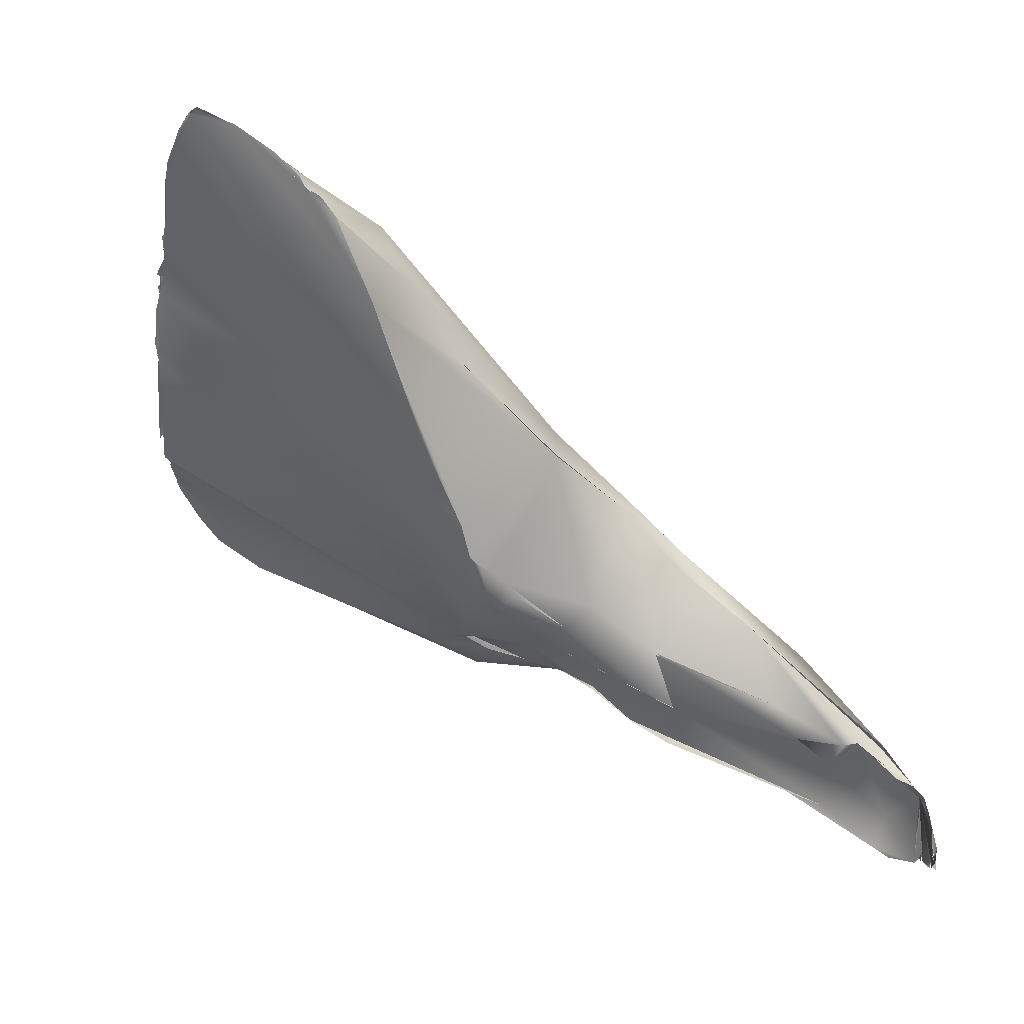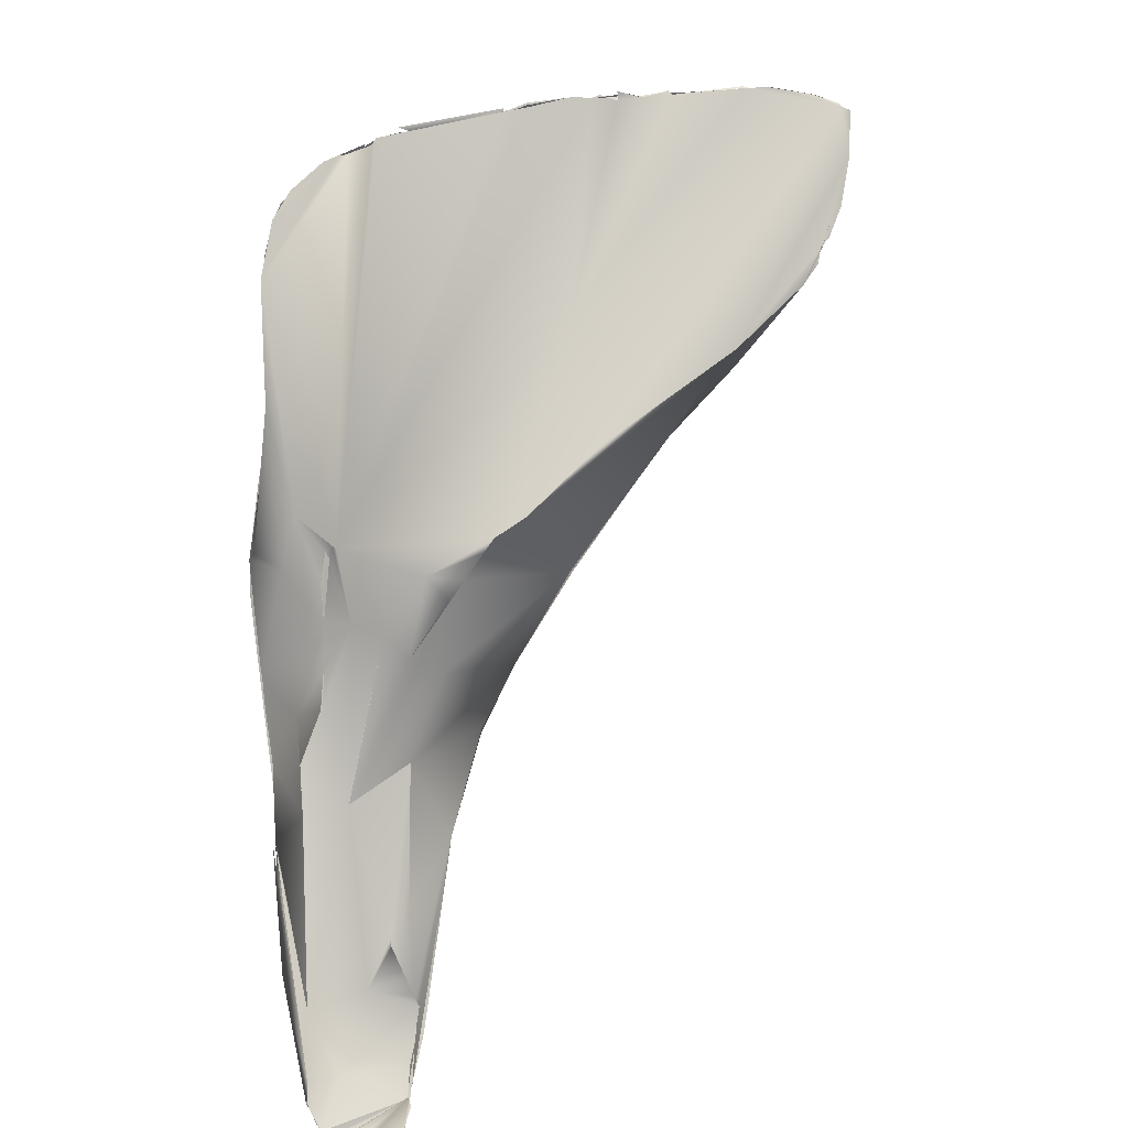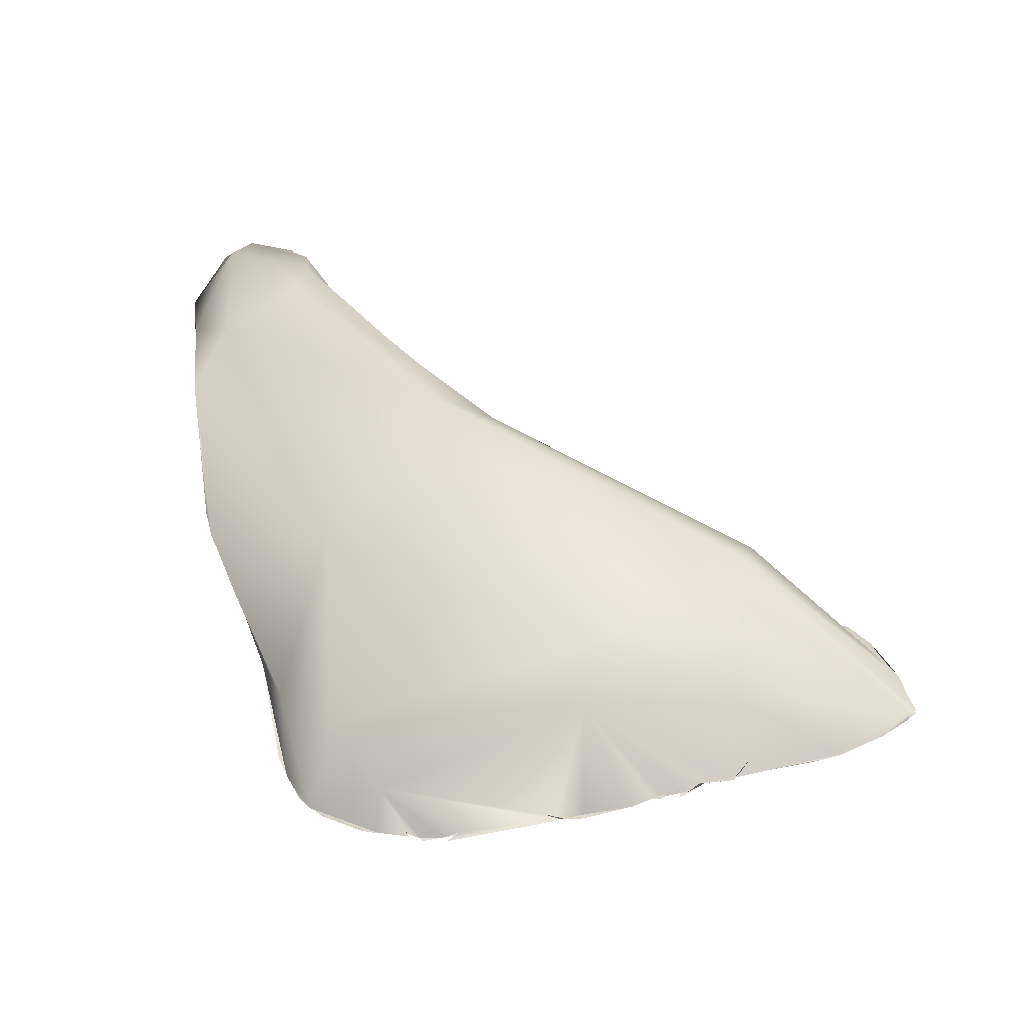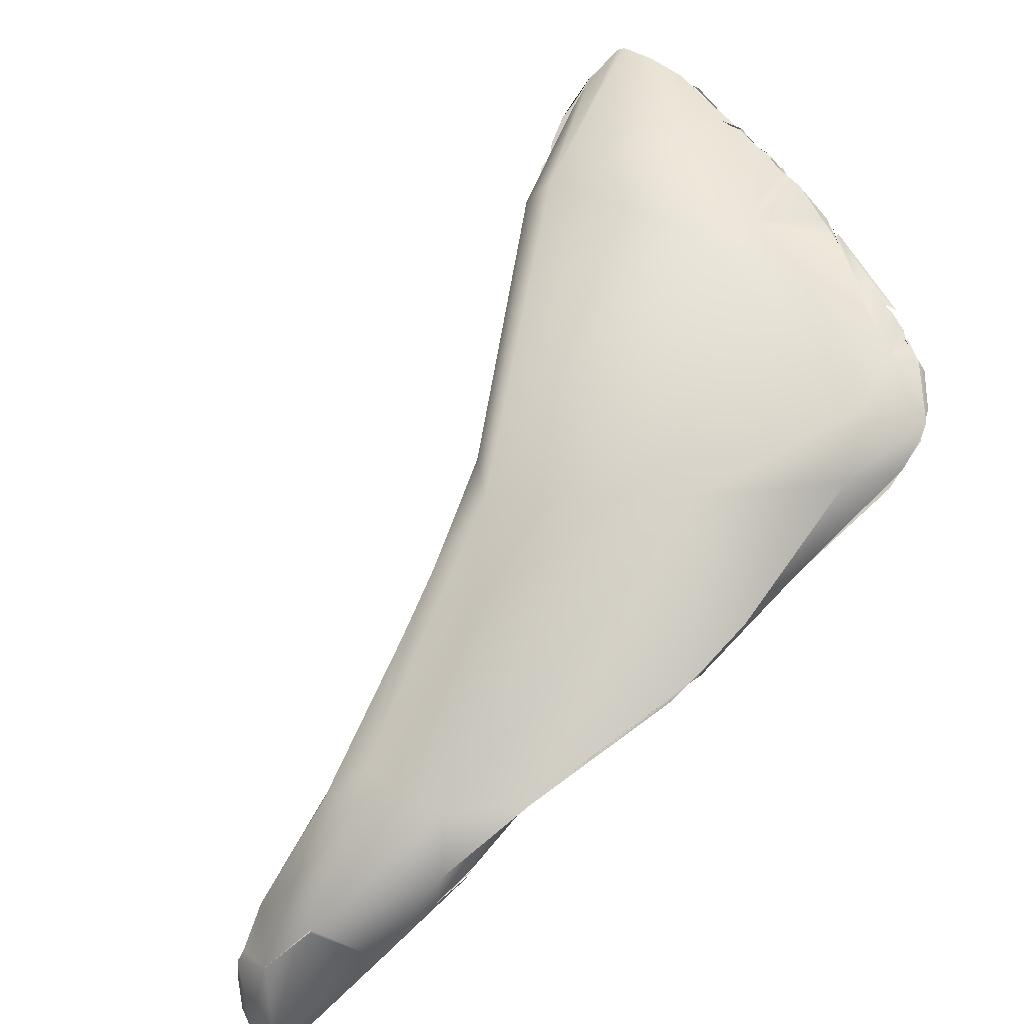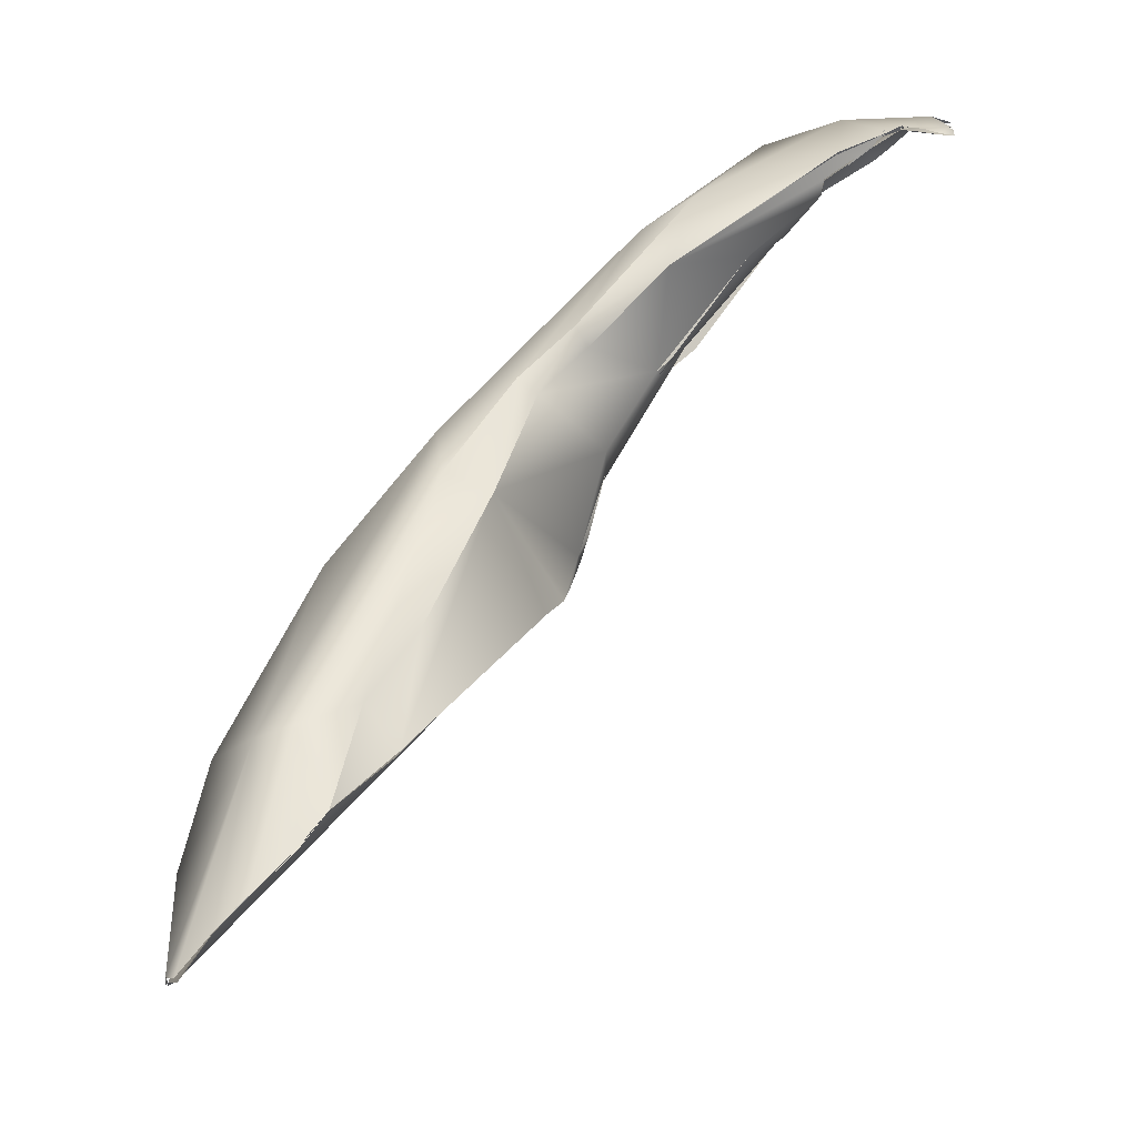
<metadata>
{"format":"obj","ext":"obj","renderer":"f3d","projection":"perspective","resolution":1024,"background":"white","views":[{"elev":-41.8,"azim":-171.2,"up":"+Y"},{"elev":-65.4,"azim":109.9,"up":"+Y"},{"elev":67.0,"azim":95.3,"up":"+Y"},{"elev":51.8,"azim":-19.5,"up":"+Y"},{"elev":-66.1,"azim":-108.0,"up":"+Z"}]}
</metadata>
<code>
o FJ1500.obj_grp1.352
v -0.8835 -0.3614 6.198
v -0.8875 -0.3561 6.201
v -0.8847 -0.348 6.184
v -0.8853 -0.3605 6.204
v -0.8826 -0.3626 6.199
v -0.8843 -0.3608 6.205
v -0.8834 -0.3592 6.206
v -0.8843 -0.3602 6.207
v -0.8833 -0.3614 6.198
v -0.8821 -0.3591 6.212
v -0.8852 -0.3614 6.213
v -0.8866 -0.3457 6.221
v -0.8844 -0.3613 6.212
v -0.8835 -0.3605 6.216
v -0.8834 -0.3624 6.207
v -0.8833 -0.3595 6.219
v -0.8833 -0.3596 6.22
v -0.8829 -0.3596 6.219
v -0.8835 -0.3605 6.216
v -0.8861 -0.3613 6.224
v -0.8866 -0.3457 6.221
v -0.883 -0.3596 6.22
v -0.8815 -0.3609 6.222
v -0.8819 -0.3539 6.225
v -0.8843 -0.3356 6.183
v -0.882 -0.3199 6.181
v -0.8839 -0.3486 6.184
v -0.8847 -0.3528 6.188
v -0.8784 -0.3185 6.18
v -0.8662 -0.2839 6.212
v -0.8836 -0.3486 6.185
v -0.8815 -0.3609 6.222
v -0.8827 -0.3524 6.226
v -0.8815 -0.3609 6.222
v -0.8815 -0.3534 6.225
v -0.88 -0.3552 6.23
v -0.8805 -0.3538 6.227
v -0.8778 -0.3533 6.228
v -0.8783 -0.3545 6.23
v -0.8797 -0.3552 6.23
v -0.8804 -0.3535 6.227
v -0.8814 -0.3549 6.23
v -0.88 -0.3552 6.23
v -0.88 -0.3538 6.231
v -0.8779 -0.3536 6.233
v -0.8812 -0.3531 6.226
v -0.8866 -0.3457 6.221
v -0.8805 -0.3529 6.227
v -0.8866 -0.3457 6.221
v -0.88 -0.3537 6.227
v -0.883 -0.3451 6.232
v -0.8764 -0.3485 6.228
v -0.8803 -0.3524 6.228
v -0.8798 -0.3466 6.229
v -0.8787 -0.3438 6.231
v -0.8786 -0.3438 6.231
v -0.8793 -0.3196 6.182
v -0.8785 -0.3538 6.233
v -0.8783 -0.3525 6.233
v -0.8756 -0.3445 6.231
v -0.8801 -0.3455 6.23
v -0.8792 -0.3471 6.229
v -0.8793 -0.3439 6.231
v -0.878 -0.3381 6.232
v -0.8779 -0.3438 6.231
v -0.878 -0.3469 6.233
v -0.8806 -0.3529 6.233
v -0.8794 -0.3445 6.231
v -0.8786 -0.3476 6.232
v -0.8792 -0.3463 6.233
v -0.8808 -0.343 6.231
v -0.8805 -0.3462 6.235
v -0.8803 -0.3471 6.236
v -0.8786 -0.3437 6.231
v -0.8787 -0.3396 6.232
v -0.8787 -0.3396 6.232
v -0.8787 -0.3449 6.235
v -0.8786 -0.3485 6.235
v -0.8779 -0.3438 6.231
v -0.8771 -0.3488 6.234
v -0.8779 -0.3468 6.234
v -0.8771 -0.3389 6.231
v -0.8754 -0.3442 6.235
v -0.8813 -0.3273 6.179
v -0.8778 -0.3428 6.233
v -0.8779 -0.3396 6.232
v -0.8767 -0.339 6.231
v -0.8781 -0.3389 6.232
v -0.8767 -0.3425 6.235
v -0.877 -0.3395 6.234
v -0.8756 -0.3423 6.236
v -0.8748 -0.3394 6.238
v -0.8767 -0.3404 6.234
v -0.876 -0.3426 6.236
v -0.877 -0.3395 6.234
v -0.8793 -0.3196 6.182
v -0.8773 -0.3388 6.232
v -0.8766 -0.3423 6.234
v -0.8717 -0.323 6.24
v -0.8767 -0.339 6.231
v -0.8745 -0.3394 6.238
v -0.8702 -0.3405 6.242
v -0.8773 -0.3382 6.232
v -0.8793 -0.3196 6.182
v -0.8746 -0.3394 6.237
v -0.8702 -0.3405 6.242
v -0.8707 -0.3405 6.243
v -0.8761 -0.3127 6.178
v -0.8699 -0.3391 6.241
v -0.8674 -0.337 6.244
v -0.8703 -0.3404 6.242
v -0.8659 -0.3368 6.245
v -0.8506 -0.3309 6.246
v -0.8508 -0.3306 6.247
v -0.877 -0.3102 6.181
v -0.8623 -0.3044 6.174
v -0.8512 -0.3058 6.225
v -0.8783 -0.3197 6.181
v -0.8553 -0.2813 6.162
v -0.8313 -0.2409 6.218
v -0.8391 -0.3225 6.242
v -0.8434 -0.3249 6.243
v -0.8507 -0.3308 6.246
v -0.7882 -0.2566 6.247
v -0.8467 -0.2903 6.163
v -0.8623 -0.3044 6.174
v -0.8525 -0.2807 6.163
v -0.8562 -0.2968 6.168
v -0.8744 -0.3108 6.176
v -0.7575 -0.1887 6.107
v -0.7977 -0.1941 6.147
v -0.8301 -0.2381 6.218
v -0.8345 -0.2777 6.158
v -0.8342 -0.2781 6.157
v -0.8107 -0.275 6.188
v -0.8233 -0.2796 6.157
v -0.7575 -0.1887 6.107
v -0.8038 -0.2861 6.232
v -0.764 -0.167 6.147
v -0.7869 -0.2659 6.161
v -0.7714 -0.2443 6.142
v -0.708 -0.2091 6.225
v -0.7095 -0.2079 6.228
v -0.7866 -0.2661 6.161
v -0.6879 -0.2258 6.158
v -0.7343 -0.1979 6.231
v -0.7812 -0.2618 6.159
v -0.721 -0.1672 6.199
v -0.7415 -0.2246 6.235
v -0.7077 -0.2046 6.225
v -0.65 -0.217 6.18
v -0.7415 -0.2246 6.235
v -0.7092 -0.1367 6.067
v -0.6268 -0.06662 6.017
v -0.8038 -0.2861 6.232
v -0.6795 -0.238 6.189
v -0.6798 -0.2079 6.108
v -0.7092 -0.1367 6.067
v -0.6667 -0.163 6.215
v -0.6989 -0.1491 6.062
v -0.6817 -0.2061 6.11
v -0.6498 -0.2175 6.181
v -0.6638 -0.161 6.217
v -0.6336 -0.1703 6.181
v -0.6306 -0.1849 6.064
v -0.6697 -0.1235 6.025
v -0.6222 -0.199 6.153
v -0.6879 -0.2256 6.158
v -0.6727 -0.1075 6.034
v -0.6727 -0.1075 6.034
v -0.6214 -0.2007 6.155
v -0.618 -0.1097 5.962
v -0.6191 -0.1105 5.961
v -0.6175 -0.07505 5.972
v -0.6061 -0.1439 6.202
v -0.6094 -0.192 6.082
v -0.5856 -0.1914 6.093
v -0.5752 -0.179 6.114
v -0.5978 -0.1865 6.144
v -0.4976 -0.04418 6.081
v -0.5669 -0.1854 6.024
v -0.5369 -0.01919 5.955
v -0.5673 -0.1793 6.132
v -0.5769 -0.1898 6.04
v -0.6094 -0.192 6.082
v -0.5241 -0.1233 6.179
v -0.5446 -0.1307 6.186
v -0.5028 -0.09087 5.798
v -0.5528 -0.1916 6.047
v -0.5197 -0.1697 6.104
v -0.5241 -0.1647 6.148
v -0.542 -0.1706 5.968
v -0.524 -0.1221 6.178
v -0.4914 -0.002493 5.783
v -0.5516 -0.1848 6.004
v -0.5449 -0.1821 5.994
v -0.5169 -0.1672 6.106
v -0.5447 -0.1823 5.993
v -0.5388 -0.1722 6.123
v -0.5547 -0.08553 5.867
v -0.5421 -0.1708 5.969
v -0.4426 -0.07937 5.899
v -0.5669 -0.1781 6.132
v -0.5267 -0.1651 6.113
v -0.5386 -0.1723 6.123
v -0.521 -0.1648 6.114
v -0.5267 -0.1651 6.113
v -0.521 -0.1648 6.114
v -0.4209 -0.1121 6.124
v -0.5258 -0.06046 5.802
v -0.4915 -0.1539 6.126
v -0.5158 -0.1357 6.17
v -0.4751 -0.1135 6.152
v -0.5225 -0.1375 5.907
v -0.4743 -0.1139 6.151
v -0.5098 -0.02286 5.779
v -0.5022 -0.09056 5.794
v -0.4847 -0.05618 5.735
v -0.3845 0.002612 5.669
v -0.4847 -0.05618 5.735
v -0.4847 -0.05618 5.735
v -0.3538 -0.02848 6.06
v -0.4209 -0.1121 6.124
v -0.3792 -0.05181 6.1
v -0.4132 0.01511 5.886
v -0.4655 -0.04417 5.714
v -0.4754 -0.04841 5.72
v -0.4659 -0.04433 5.713
v -0.418 -0.009374 5.674
v -0.4377 -0.02282 5.69
v -0.462 -0.03896 5.707
v -0.4467 -0.02742 5.692
v -0.4338 -0.0186 5.686
v -0.4515 -0.03134 5.697
v -0.462 -0.03896 5.707
v -0.4189 -0.008882 5.678
v -0.4433 -0.02331 5.693
v -0.4188 -0.009565 5.676
v -0.3862 0.008807 5.669
v -0.369 0.01144 5.887
v -0.3903 0.004199 5.664
v -0.4203 -0.009046 5.675
v -0.4183 -0.009031 5.674
v -0.3951 0.000931 5.667
v -0.3903 0.004199 5.664
v -0.4196 -0.009181 5.675
v -0.4235 -0.01222 5.679
v -0.3151 -0.004799 5.836
v -0.3888 0.001443 5.664
v -0.3826 0.01721 5.788
v -0.3118 -0.0259 6.021
v -0.3409 -0.07854 6.098
v -0.327 -0.07107 6.09
v -0.3001 -0.0515 6.069
v -0.3857 0.00532 5.669
v -0.3903 0.004199 5.664
v -0.383 0.0061 5.669
v -0.3854 0.005468 5.669
v -0.383 0.0061 5.669
v -0.3704 0.007232 5.685
v -0.3329 0.002199 5.782
v -0.3155 -0.004299 5.836
v -0.383 0.0061 5.669
v -0.3703 0.005815 5.685
v -0.3705 0.006802 5.684
v -0.383 0.0061 5.669
v -0.354 0.004907 5.714
v -0.3078 -0.05981 6.077
v -0.3083 -0.05922 6.077
v -0.3696 0.006681 5.684
v -0.3501 0.005173 5.725
v -0.3541 0.00652 5.714
v -0.3487 0.004248 5.729
v -0.3506 0.005548 5.726
v -0.3208 -0.00085 5.815
v -0.2855 -0.0418 6.012
v -0.284 -0.04052 6.019
v -0.3495 0.005406 5.726
v -0.347 0.006927 5.732
v -0.2853 -0.04004 5.994
v -0.3082 -0.05919 6.077
v -0.3002 -0.05098 6.066
v -0.3009 -0.01931 5.899
v -0.2977 -0.01672 5.898
v -0.3343 0.001566 5.781
v -0.3283 -0.000894 5.802
v -0.3307 0.003071 5.784
v -0.3283 -0.001058 5.802
v -0.3267 0.00149 5.806
v -0.317 -0.004608 5.83
v -0.3343 0.001566 5.781
v -0.3343 0.001566 5.781
v -0.3452 0.007776 5.774
v -0.3314 0.003585 5.784
v -0.3267 0.00149 5.806
v -0.3303 0.002426 5.788
v -0.3267 0.00149 5.806
v -0.2946 -0.04831 6.059
v -0.2844 -0.04024 6.019
v -0.3002 -0.01471 5.881
v -0.3093 -0.007168 5.849
v -0.3298 0.001814 5.789
v -0.3236 -0.003658 5.82
v -0.3173 -0.003157 5.818
v -0.3267 0.00149 5.806
v -0.3203 -0.000535 5.814
v -0.3283 -0.001082 5.802
v -0.3208 -0.000586 5.818
v -0.3162 -0.003569 5.831
v -0.3153 -0.003179 5.831
v -0.3167 -0.002072 5.829
v -0.3092 -0.006924 5.849
v -0.2847 -0.04042 6.03
v -0.2996 -0.01942 5.897
v -0.2815 -0.0402 5.988
v -0.2876 -0.03288 5.964
v -0.2812 -0.03393 5.972
v -0.2828 -0.0385 5.989
v -0.2849 -0.03897 5.999
v -0.2852 -0.04056 6.015
v -0.2841 -0.0358 5.974
v -0.3013 -0.01673 5.882
v -0.299 -0.01652 5.892
v -0.3017 -0.01846 5.908
v -0.2996 -0.01942 5.897
v -0.2992 -0.01725 5.893
v -0.2999 -0.0154 5.882
v -0.2829 -0.03861 5.989
v -0.2844 -0.03599 5.972
v -0.2852 -0.03932 5.995
v -0.2847 -0.04023 5.999
v -0.2847 -0.04023 5.999
v -0.2834 -0.03902 5.998
v -0.286 -0.03716 6.001
v -0.2852 -0.03951 5.994
v -0.2829 -0.03861 5.989
f 1 2 3
f 4 2 1
f 11 12 2
f 4 10 2
f 15 7 16
f 11 17 12
f 20 24 21
f 25 3 2
f 26 25 2
f 7 29 16
f 2 12 26
f 30 26 12
f 31 7 9
f 32 16 33
f 16 29 33
f 50 51 12
f 33 29 52
f 52 29 55
f 42 33 52
f 12 51 63
f 63 64 12
f 52 55 67
f 79 82 78
f 84 29 31
f 31 29 7
f 91 92 93
f 82 79 96
f 92 64 93
f 64 99 12
f 83 100 101
f 92 99 64
f 102 103 104
f 92 107 99
f 30 12 99
f 108 26 30
f 110 99 107
f 111 113 112
f 118 117 111
f 120 30 99
f 30 119 108
f 121 113 111
f 122 114 123
f 99 110 124
f 110 114 124
f 116 115 125
f 126 117 118
f 99 124 120
f 127 128 129
f 130 119 131
f 131 119 30
f 121 111 117
f 124 114 122
f 128 127 133
f 134 117 126
f 117 134 135
f 30 132 131
f 137 133 127
f 117 138 121
f 134 136 135
f 137 136 133
f 136 140 135
f 138 117 135
f 124 132 120
f 138 142 121
f 122 143 124
f 136 144 140
f 135 145 138
f 146 132 124
f 136 141 144
f 144 141 147
f 147 135 140
f 135 147 145
f 136 137 141
f 132 148 139
f 139 131 132
f 132 146 148
f 124 149 146
f 150 146 149
f 145 151 138
f 124 143 152
f 153 130 131
f 139 148 154
f 147 141 157
f 155 156 150
f 131 139 158
f 145 147 157
f 159 146 150
f 137 160 161
f 153 160 130
f 141 137 161
f 146 163 148
f 164 159 156
f 156 159 150
f 165 161 166
f 166 161 160
f 153 166 160
f 156 162 164
f 161 165 168
f 166 153 169
f 170 158 139
f 154 170 139
f 171 164 162
f 173 166 169
f 167 151 145
f 173 169 174
f 175 159 164
f 165 176 168
f 168 176 177
f 178 167 145
f 174 170 154
f 179 164 171
f 180 154 148
f 165 181 176
f 165 166 172
f 178 145 177
f 167 178 179
f 183 164 179
f 164 183 175
f 181 184 185
f 172 181 165
f 178 183 179
f 189 176 184
f 184 181 189
f 176 189 177
f 177 190 178
f 191 175 183
f 193 163 187
f 148 163 180
f 194 154 182
f 181 172 196
f 197 178 190
f 181 195 189
f 177 189 190
f 196 195 181
f 163 193 180
f 174 200 173
f 195 198 189
f 198 190 189
f 198 201 202
f 202 190 198
f 203 204 205
f 206 205 204
f 207 183 178
f 196 172 192
f 191 186 175
f 174 210 200
f 188 172 200
f 197 207 178
f 197 208 207
f 211 199 208
f 183 199 191
f 186 191 212
f 193 213 180
f 182 154 180
f 197 211 208
f 209 191 211
f 192 172 188
f 191 199 211
f 214 202 201
f 214 192 188
f 186 212 215
f 188 200 210
f 216 174 154
f 194 216 154
f 174 216 210
f 217 214 188
f 210 216 218
f 217 219 214
f 188 210 221
f 212 223 215
f 212 191 209
f 214 219 202
f 224 180 213
f 218 216 228
f 180 222 225
f 225 182 180
f 182 225 194
f 226 220 227
f 226 217 220
f 229 217 226
f 216 230 228
f 222 180 224
f 230 216 194
f 217 229 219
f 231 232 226
f 226 232 229
f 233 229 232
f 223 224 215
f 194 238 230
f 245 238 194
f 202 248 190
f 245 194 239
f 194 225 250
f 249 219 229
f 251 240 222
f 240 225 222
f 239 194 250
f 225 240 250
f 190 252 211
f 211 252 209
f 253 224 223
f 253 254 224
f 224 254 222
f 259 239 260
f 240 261 250
f 263 264 219
f 219 264 267
f 239 272 260
f 272 239 250
f 219 267 273
f 250 261 274
f 190 276 252
f 277 252 276
f 269 254 253
f 251 222 254
f 250 274 272
f 190 280 276
f 268 252 277
f 284 283 251
f 273 285 202
f 202 285 286
f 286 285 287
f 290 275 240
f 219 273 202
f 291 278 279
f 292 293 294
f 261 240 295
f 240 275 295
f 268 277 298
f 300 248 301
f 289 288 302
f 286 303 202
f 304 303 286
f 305 306 307
f 303 248 202
f 309 303 308
f 303 310 248
f 290 240 262
f 262 240 312
f 313 298 277
f 314 315 190
f 318 251 319
f 319 251 333
f 251 299 333
f 299 251 254
f 251 321 316
f 251 316 284
f 321 251 318
f 300 190 248
f 322 312 240
f 283 240 251
f 190 300 314
f 323 324 325
f 240 283 322
f 317 284 316
f 315 280 190
f 334 276 280
f 276 334 320
l 48 49
l 246 247
l 80 81
l 270 271
l 46 47
l 330 331
l 65 66
l 36 37
l 22 23
l 18 19
l 97 98
l 335 336
l 265 266
l 70 71
l 94 95
l 296 297
l 236 237
l 45 60
l 53 54
l 5 6
l 61 62
l 76 77
l 34 35
l 89 90
l 40 41
l 72 73
l 257 258
l 43 44
l 234 235
l 58 59
l 13 14
l 87 88
l 74 75
l 255 256
l 56 57
l 328 329
l 105 106
l 243 244
l 68 69
l 326 327
l 281 282
l 241 242
l 38 39
l 85 86
l 27 28
l 309 311
l 109 110
l 319 332
l 7 8

</code>
